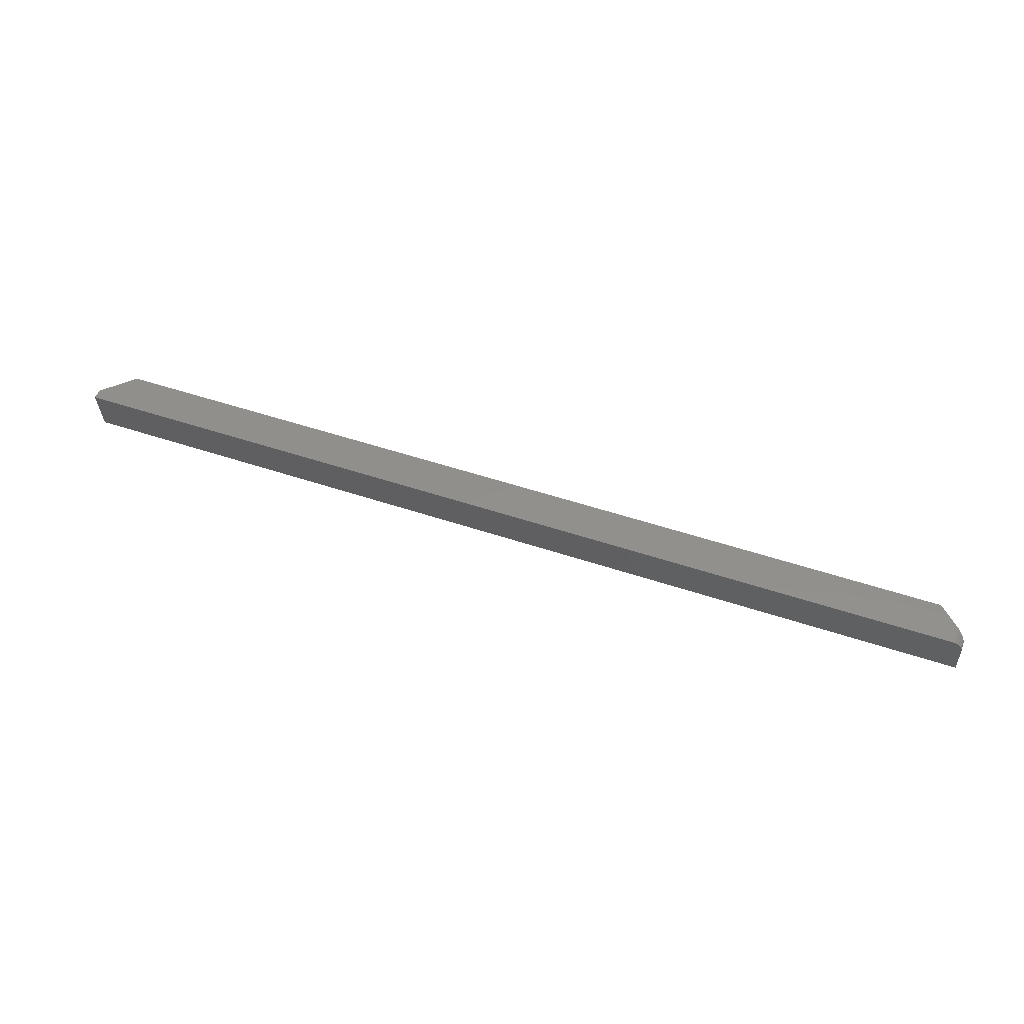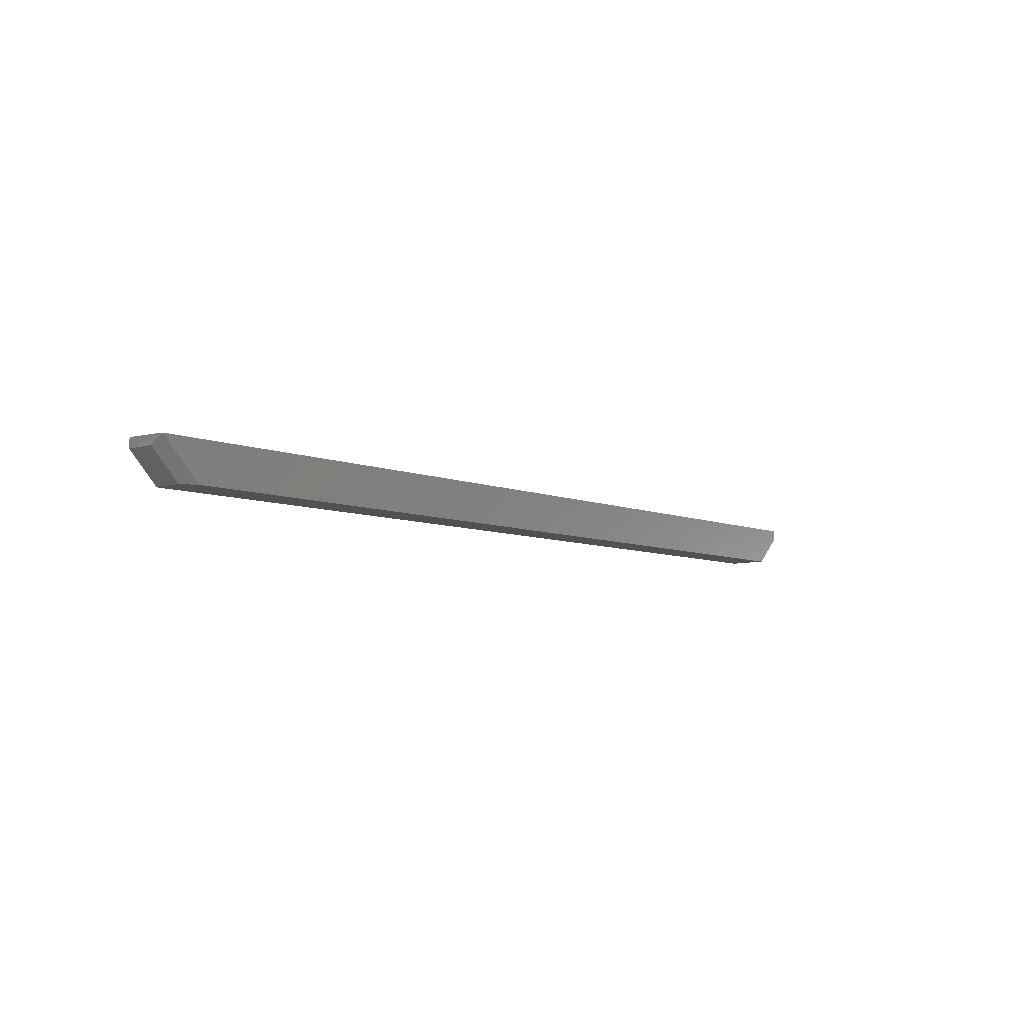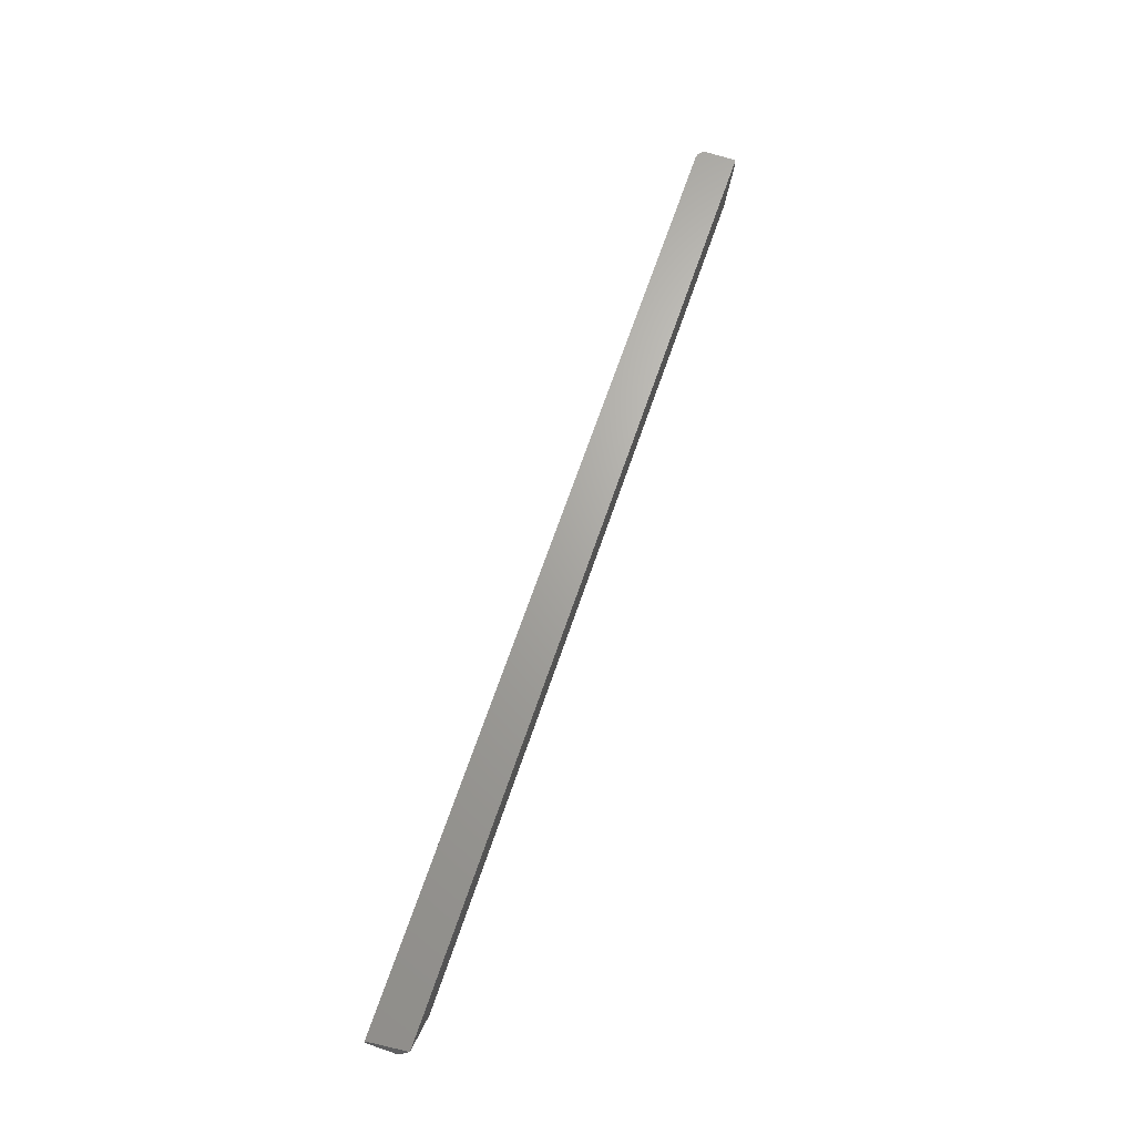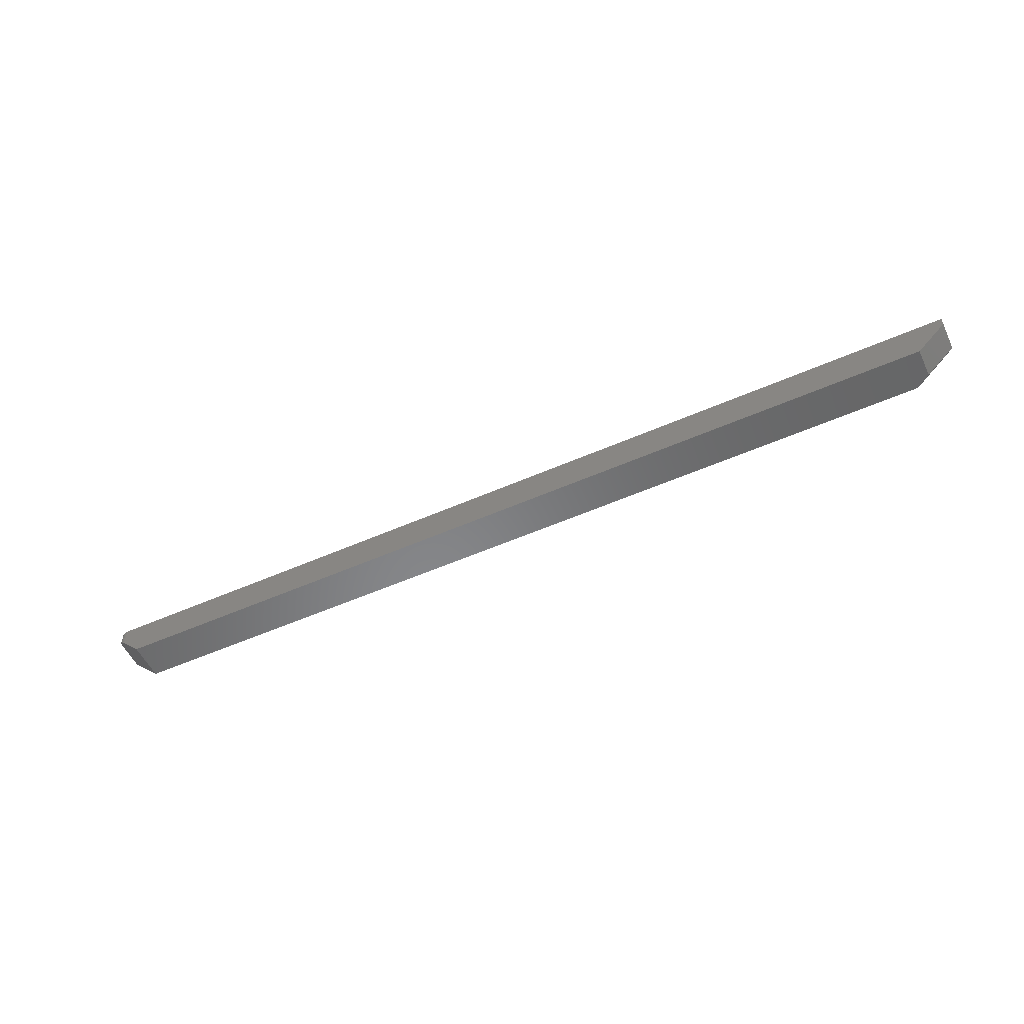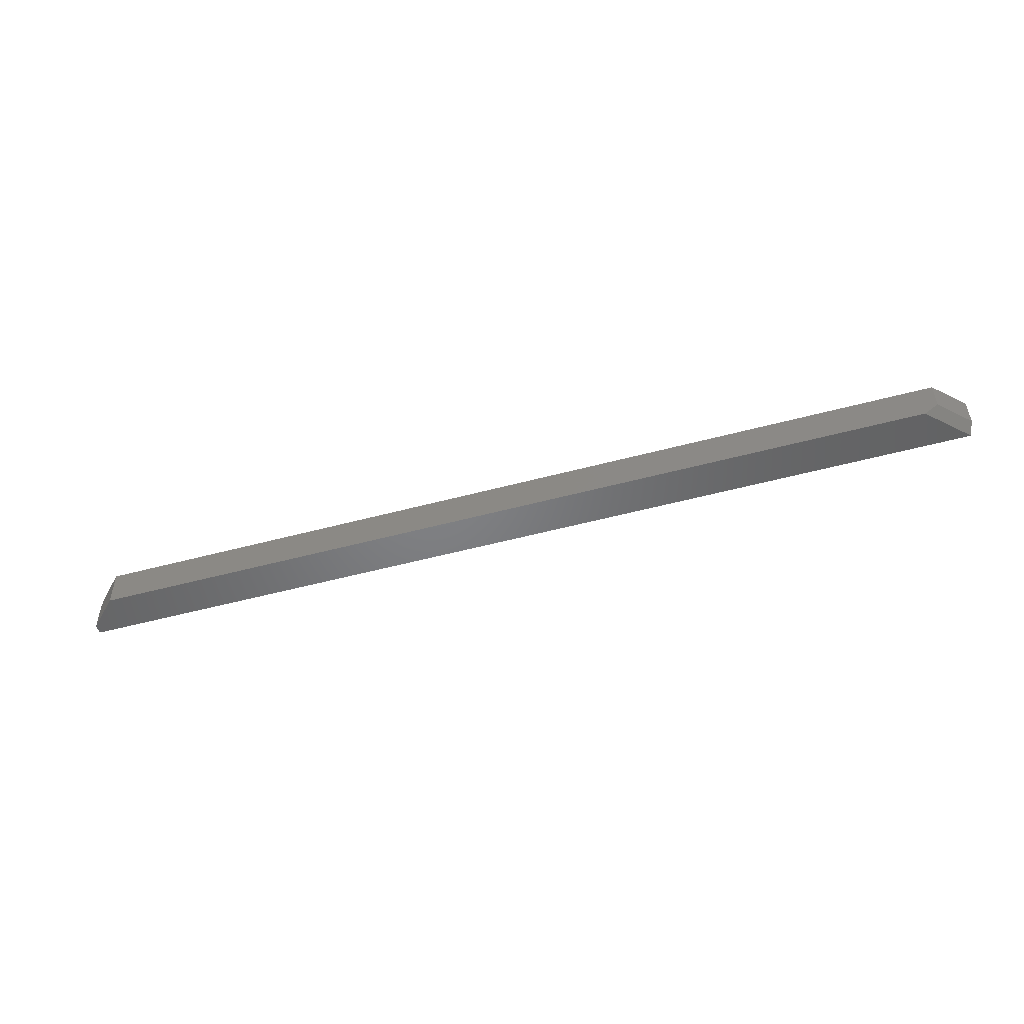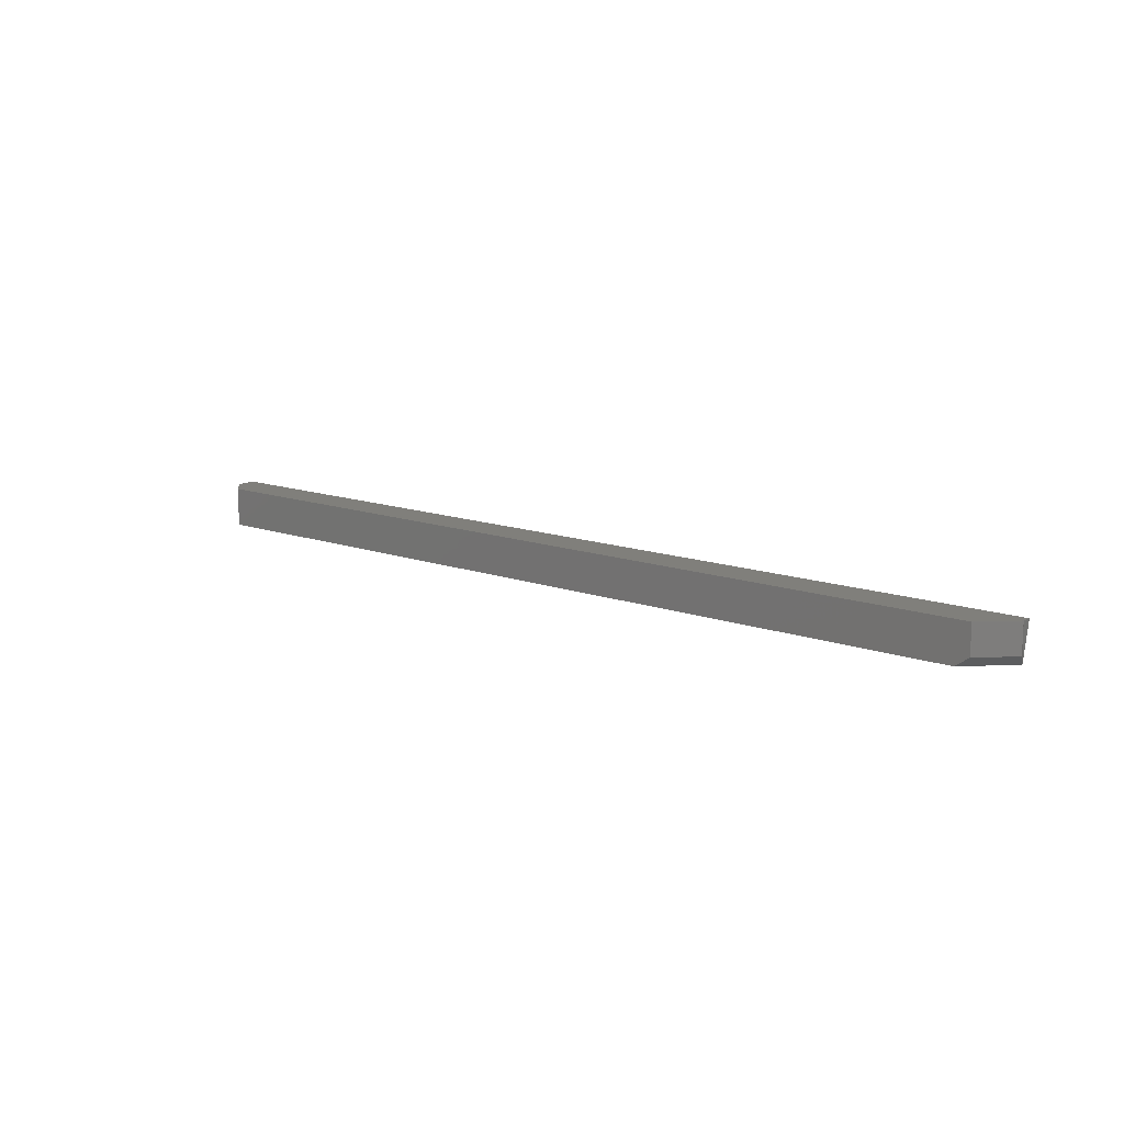
<metadata>
{"format":"stl","ext":"stl","renderer":"f3d","projection":"perspective","resolution":1024,"background":"white","views":[{"elev":52.0,"azim":19.9,"up":"+Y"},{"elev":-7.3,"azim":-49.1,"up":"+Z"},{"elev":67.2,"azim":-71.2,"up":"+Z"},{"elev":-53.8,"azim":-154.8,"up":"+Z"},{"elev":-51.1,"azim":-163.6,"up":"+Y"},{"elev":12.8,"azim":-139.8,"up":"+Y"}]}
</metadata>
<code>
# stl→obj: 29 verts, 54 faces
v 0 0 -0.007812
v 4.834e-19 4.862e-19 8.224e-05
v 0.7422 4.862e-19 8.224e-05
v 0.7422 -4.811e-19 -0.01562
v 0.7263 -1.459e-18 -0.0315
v 0.02368 -1.459e-18 -0.0315
v 0.7465 -0.001317 8.224e-05
v 0.7437 -0.0001501 8.224e-05
v 0.7452 -0.0005947 8.224e-05
v 0.7487 -0.003472 8.224e-05
v 0.75 -0.03125 8.224e-05
v 0.75 -0.007812 8.224e-05
v 0.7498 -0.006288 8.224e-05
v 0.7494 -0.004823 8.224e-05
v 0.003154 -0.03125 8.224e-05
v 0.7477 -0.002288 8.224e-05
v 0.75 -0.007812 -0.007812
v 0.75 -0.03125 -0.007812
v 0.7447 -0.0004182 -0.0131
v 0.7458 -0.0008966 -0.01199
v 0.7468 -0.001538 -0.01097
v 0.7263 -0.03125 -0.0315
v 0.7478 -0.002327 -0.01006
v 0.7485 -0.003246 -0.009286
v 0.7496 -0.005397 -0.008195
v 0.7435 -0.0001163 -0.01428
v 0.03473 -0.03125 -0.0315
v 0 -0.02344 -0.007812
v 0.02368 -0.02344 -0.0315
f 1 2 3
f 1 3 4
f 1 4 5
f 1 5 6
f 3 7 8
f 7 9 8
f 10 11 12
f 10 12 13
f 10 13 14
f 15 11 10
f 15 10 16
f 15 16 7
f 15 7 3
f 15 3 2
f 17 12 18
f 18 12 11
f 19 20 21
f 4 22 5
f 21 23 24
f 21 24 25
f 21 25 17
f 18 22 4
f 18 4 26
f 18 26 19
f 18 19 21
f 18 21 17
f 4 8 26
f 4 3 8
f 26 8 9
f 26 9 19
f 9 7 19
f 19 7 20
f 7 21 20
f 24 14 25
f 21 7 23
f 23 7 16
f 23 16 24
f 24 16 10
f 24 10 14
f 12 17 13
f 13 17 25
f 13 25 14
f 27 22 15
f 15 22 18
f 15 18 11
f 2 1 15
f 15 1 28
f 5 22 6
f 6 22 27
f 6 27 29
f 28 1 29
f 29 1 6
f 15 28 27
f 27 28 29

</code>
